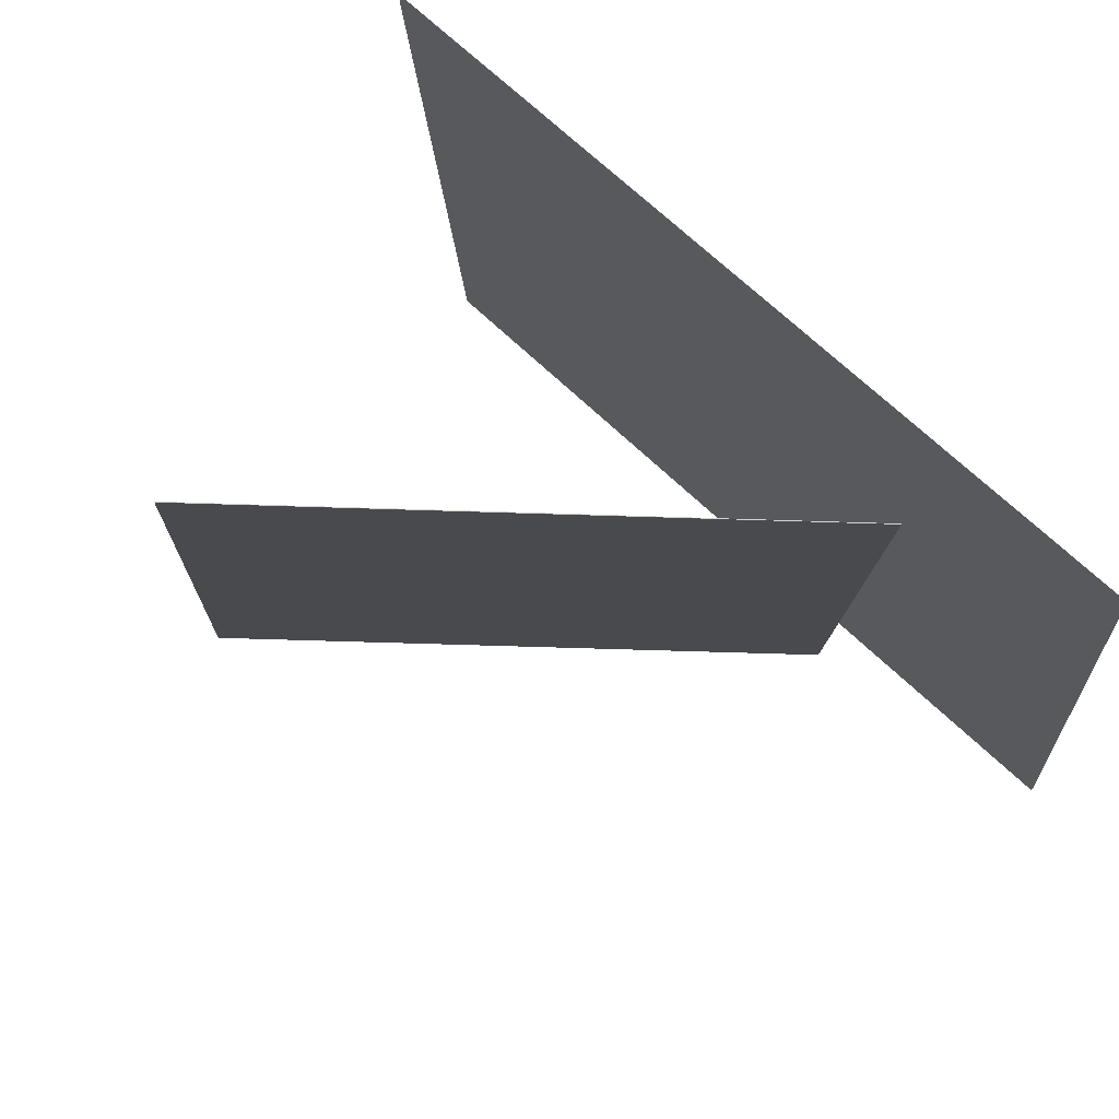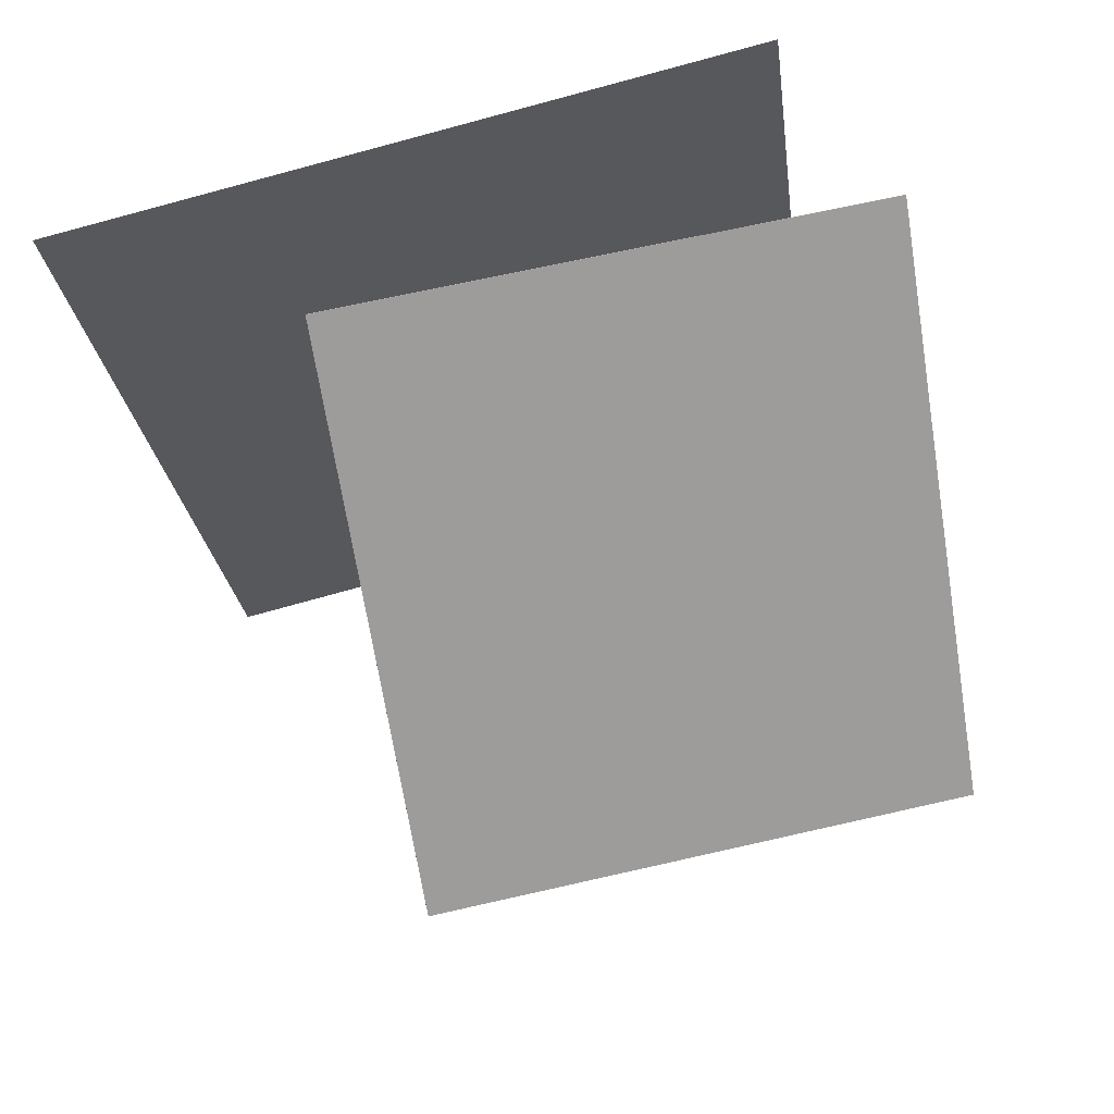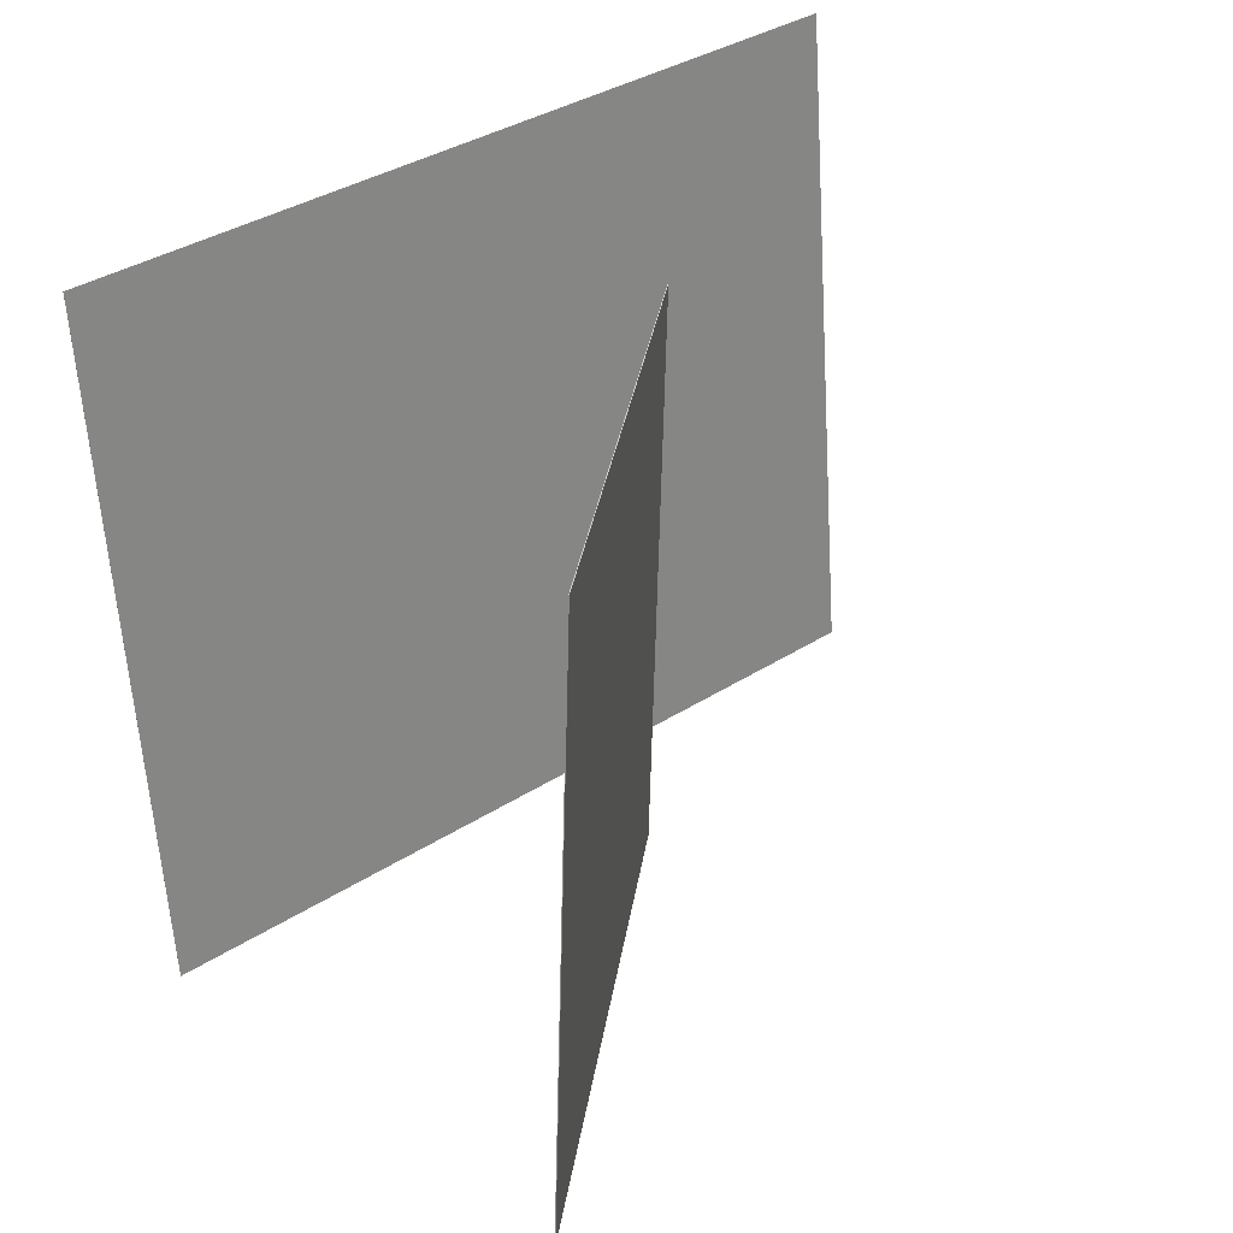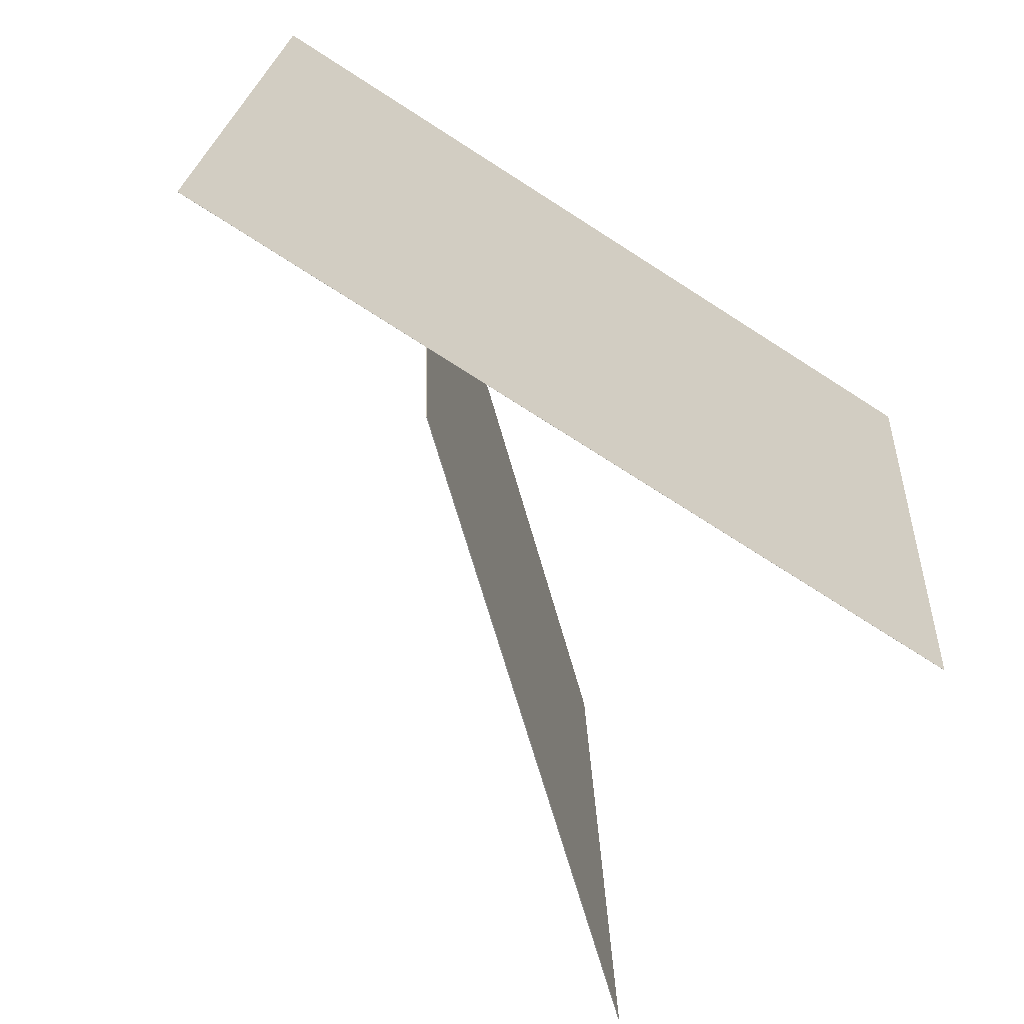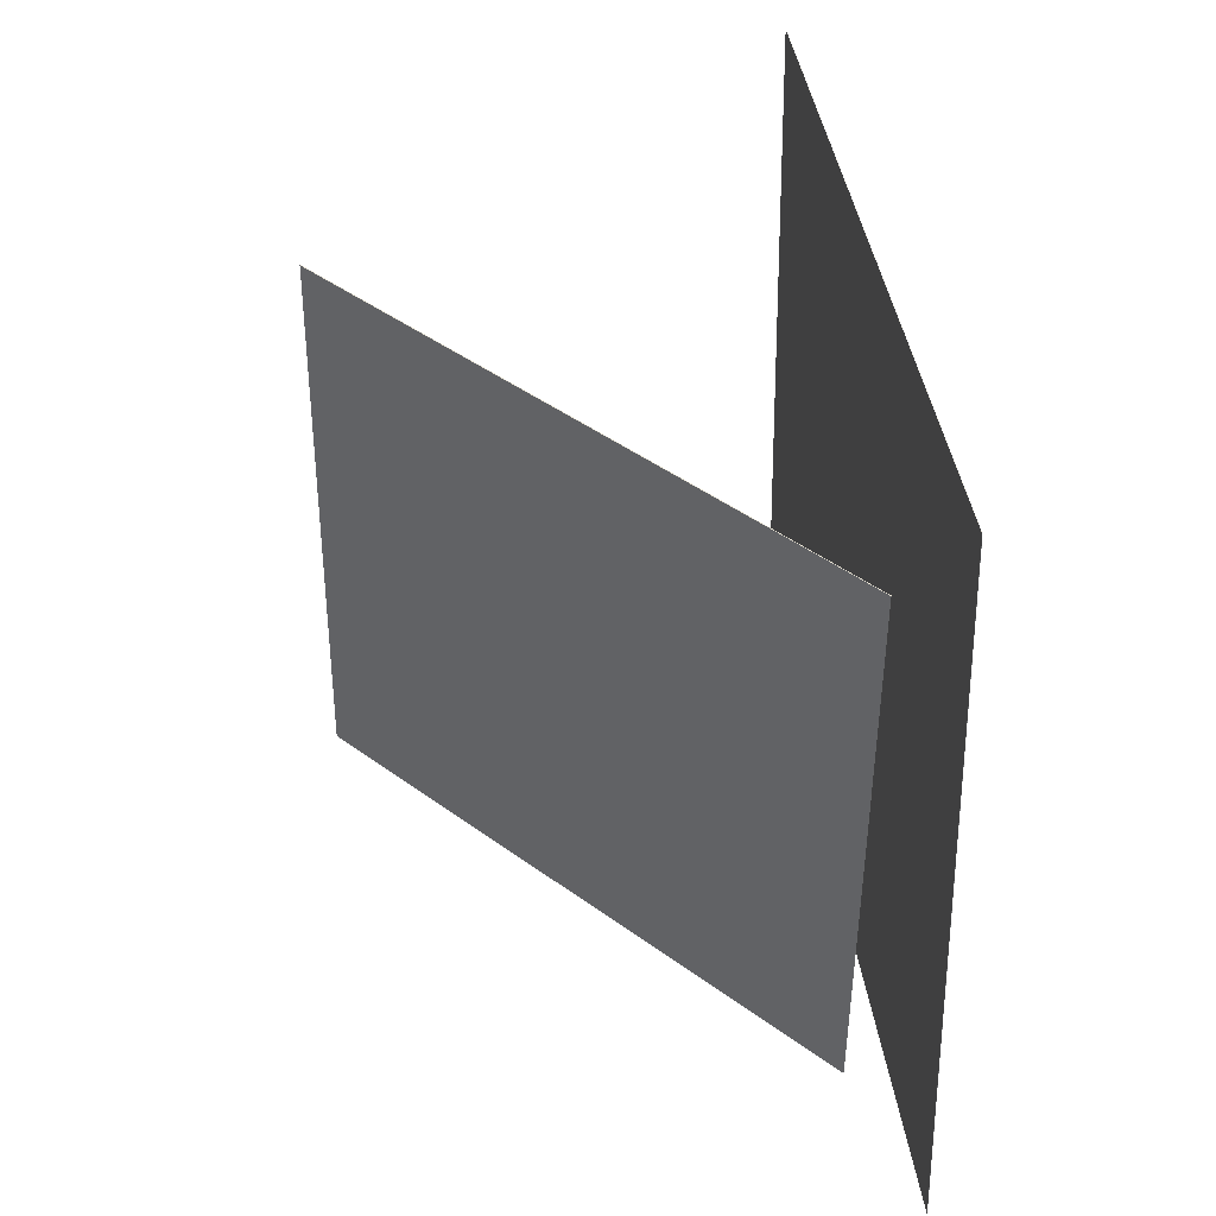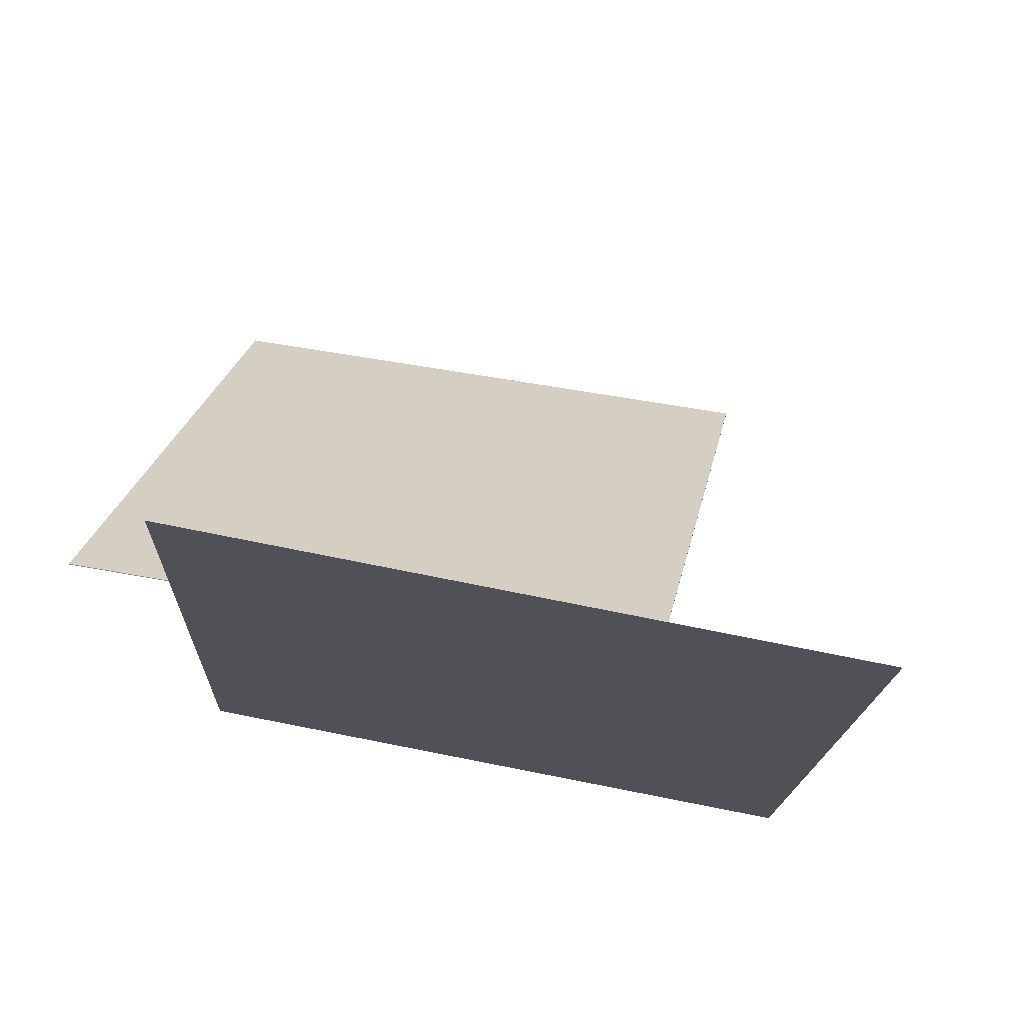
<metadata>
{"format":"obj","ext":"obj","renderer":"f3d","projection":"perspective","resolution":1024,"background":"white","views":[{"elev":75.4,"azim":145.0,"up":"+Z"},{"elev":74.8,"azim":76.5,"up":"+Y"},{"elev":28.3,"azim":60.9,"up":"+Z"},{"elev":-65.2,"azim":-110.9,"up":"+Z"},{"elev":40.4,"azim":-175.1,"up":"+Z"},{"elev":61.2,"azim":-79.0,"up":"+Y"}]}
</metadata>
<code>
v -0.08372 -0.3551 -0.3185
v -0.07262 -0.4102 0.4016
v -0.08383 -0.3551 -0.3185
v -0.07274 -0.4102 0.4016
v -0.2576 0.497 -0.2507
v -0.2465 0.4419 0.4695
v -0.2577 0.4969 -0.2507
v -0.2466 0.4419 0.4695
f 1.0 7.0 5.0
f 1.0 3.0 7.0
f 1.0 4.0 3.0
f 1.0 2.0 4.0
f 3.0 8.0 7.0
f 3.0 4.0 8.0
f 5.0 7.0 8.0
f 5.0 8.0 6.0
f 1.0 5.0 6.0
f 1.0 6.0 2.0
f 2.0 6.0 8.0
f 2.0 8.0 4.0
v 0.3806 -0.1959 -0.3717
v 0.3737 -0.1731 0.2606
v -0.1857 0.2199 -0.3929
v -0.1926 0.2427 0.2394
v 0.3811 -0.1952 -0.3717
v 0.3742 -0.1724 0.2605
v -0.1852 0.2205 -0.3929
v -0.1921 0.2434 0.2394
f 9.0 15.0 13.0
f 9.0 11.0 15.0
f 9.0 12.0 11.0
f 9.0 10.0 12.0
f 11.0 16.0 15.0
f 11.0 12.0 16.0
f 13.0 15.0 16.0
f 13.0 16.0 14.0
f 9.0 13.0 14.0
f 9.0 14.0 10.0
f 10.0 14.0 16.0
f 10.0 16.0 12.0

</code>
